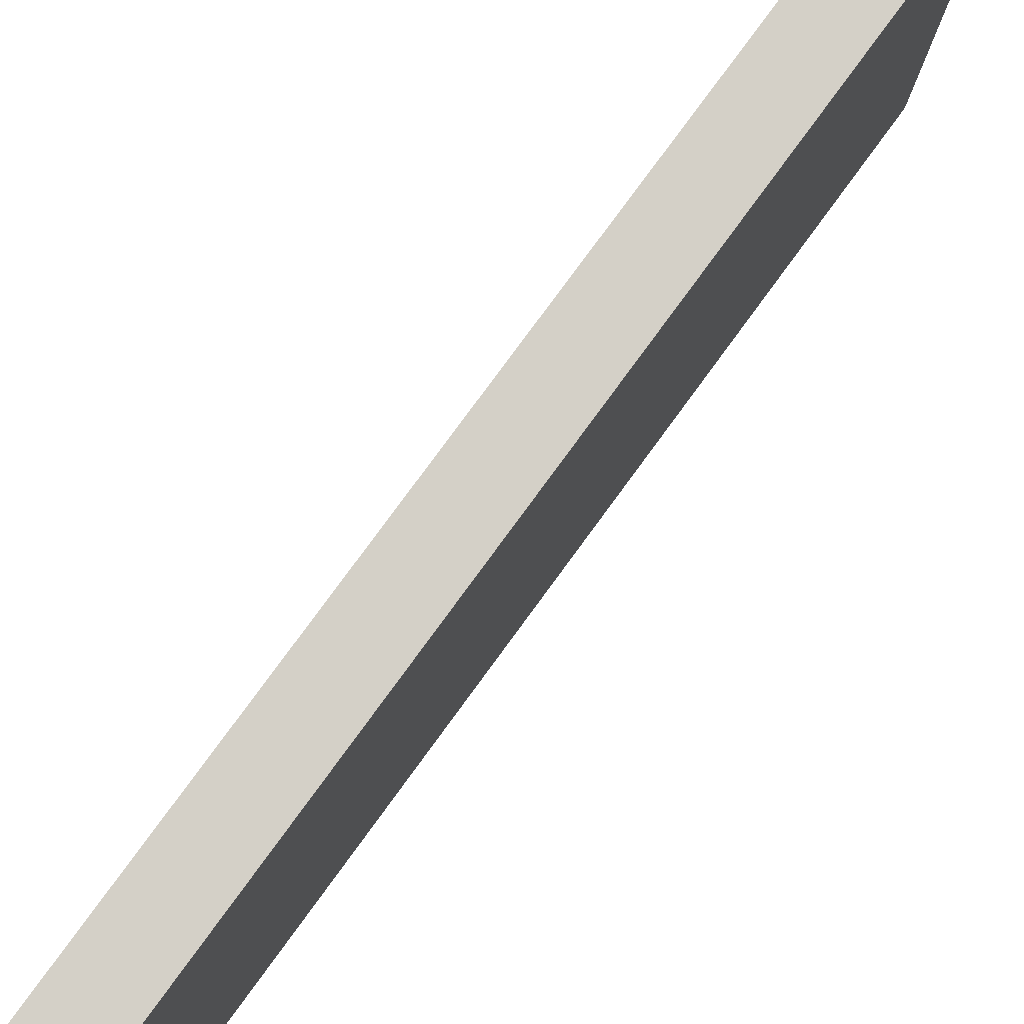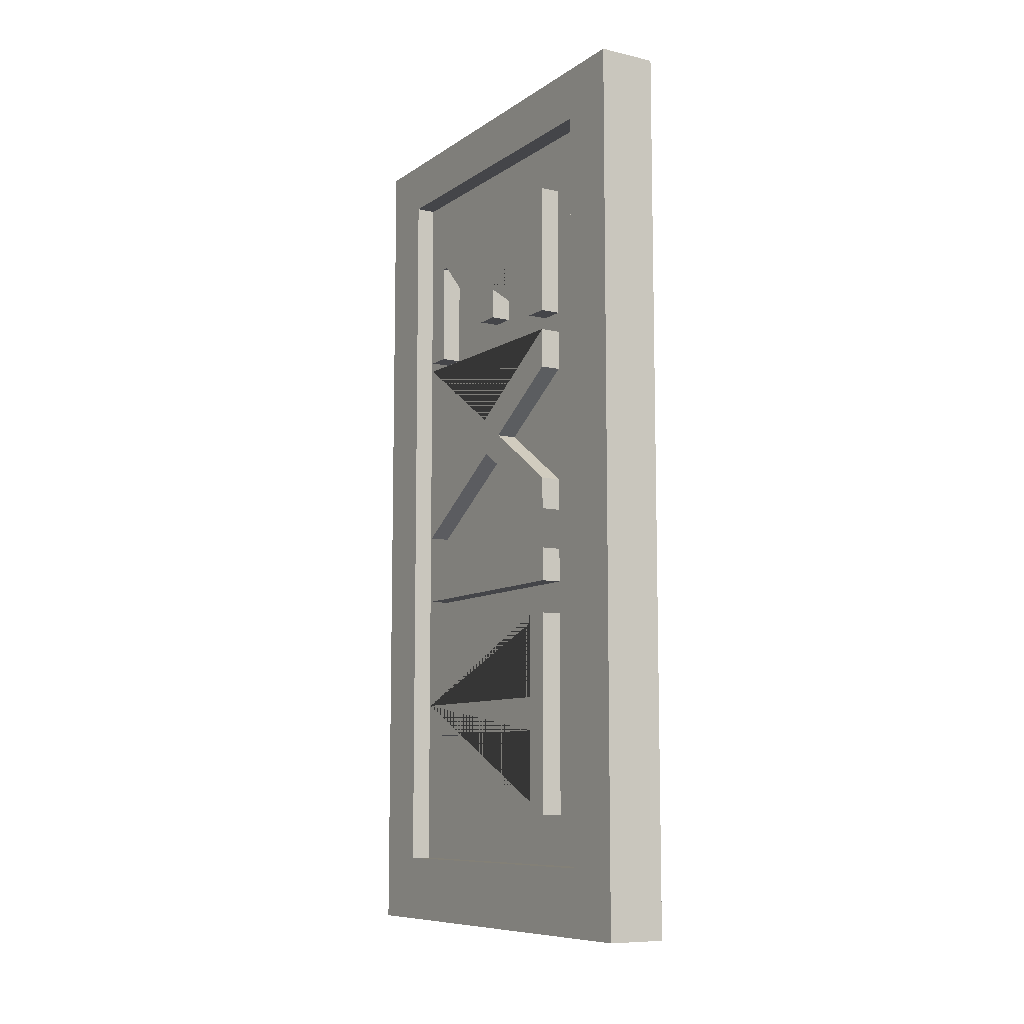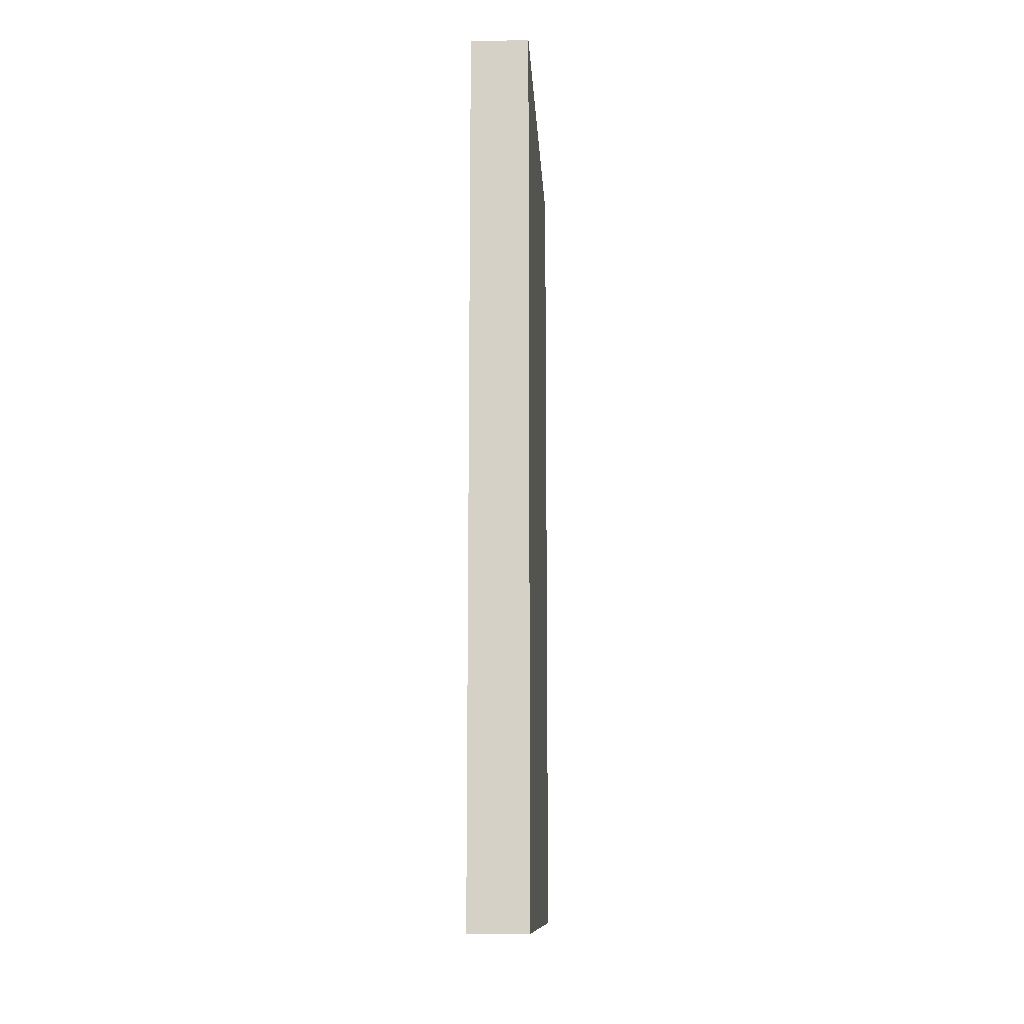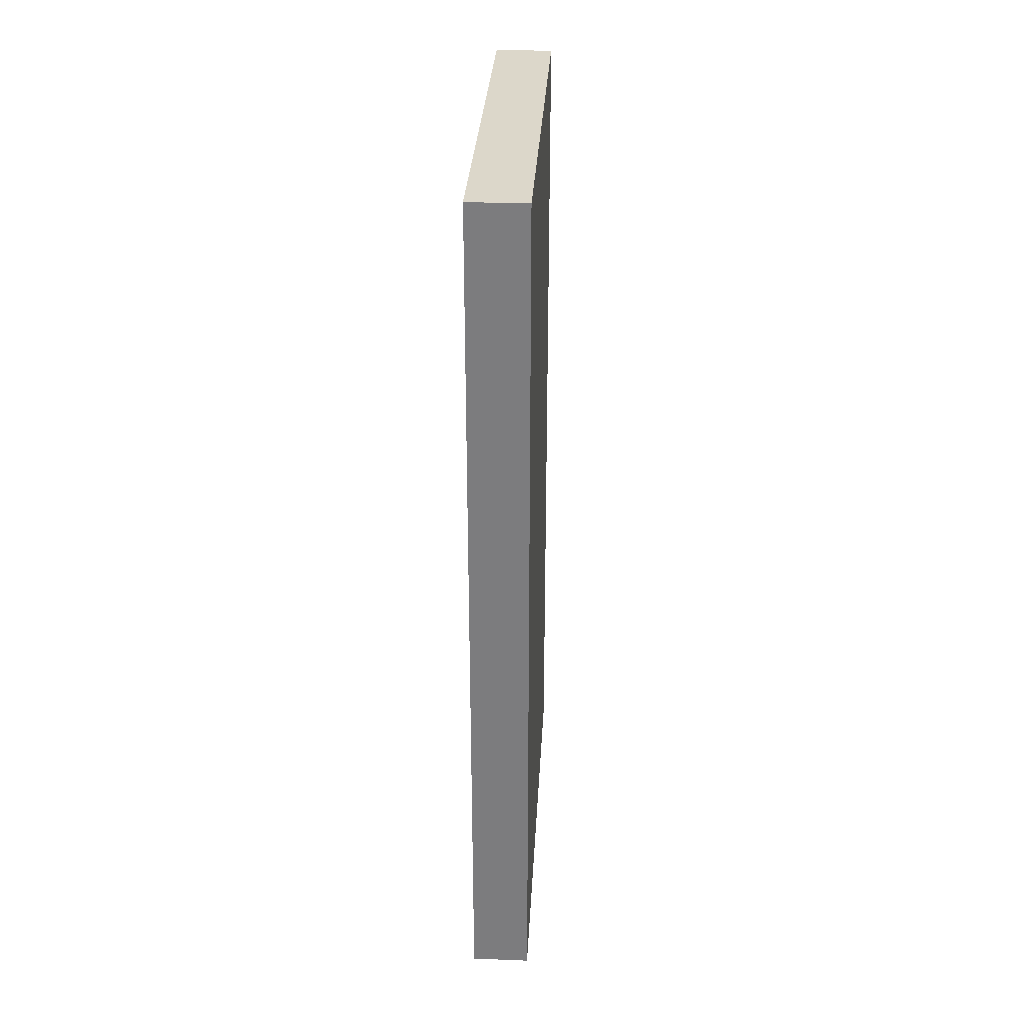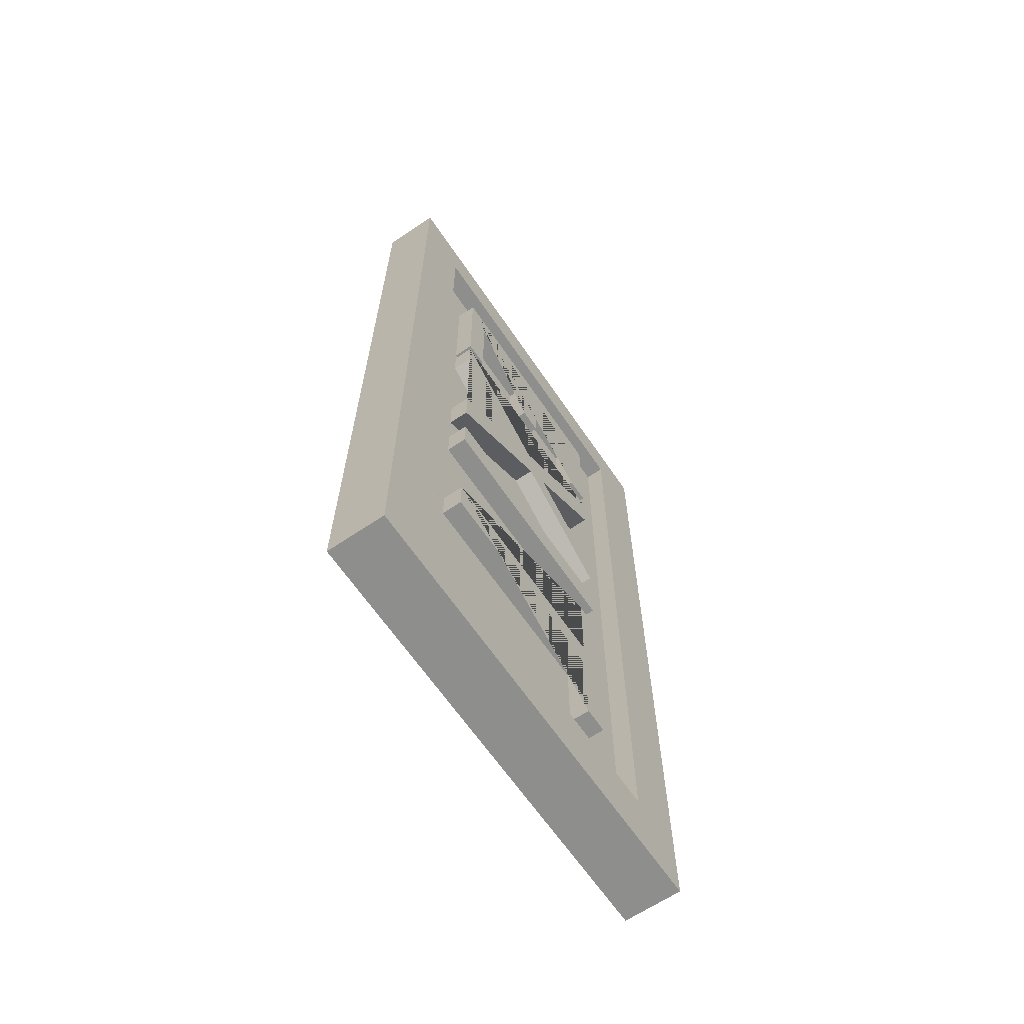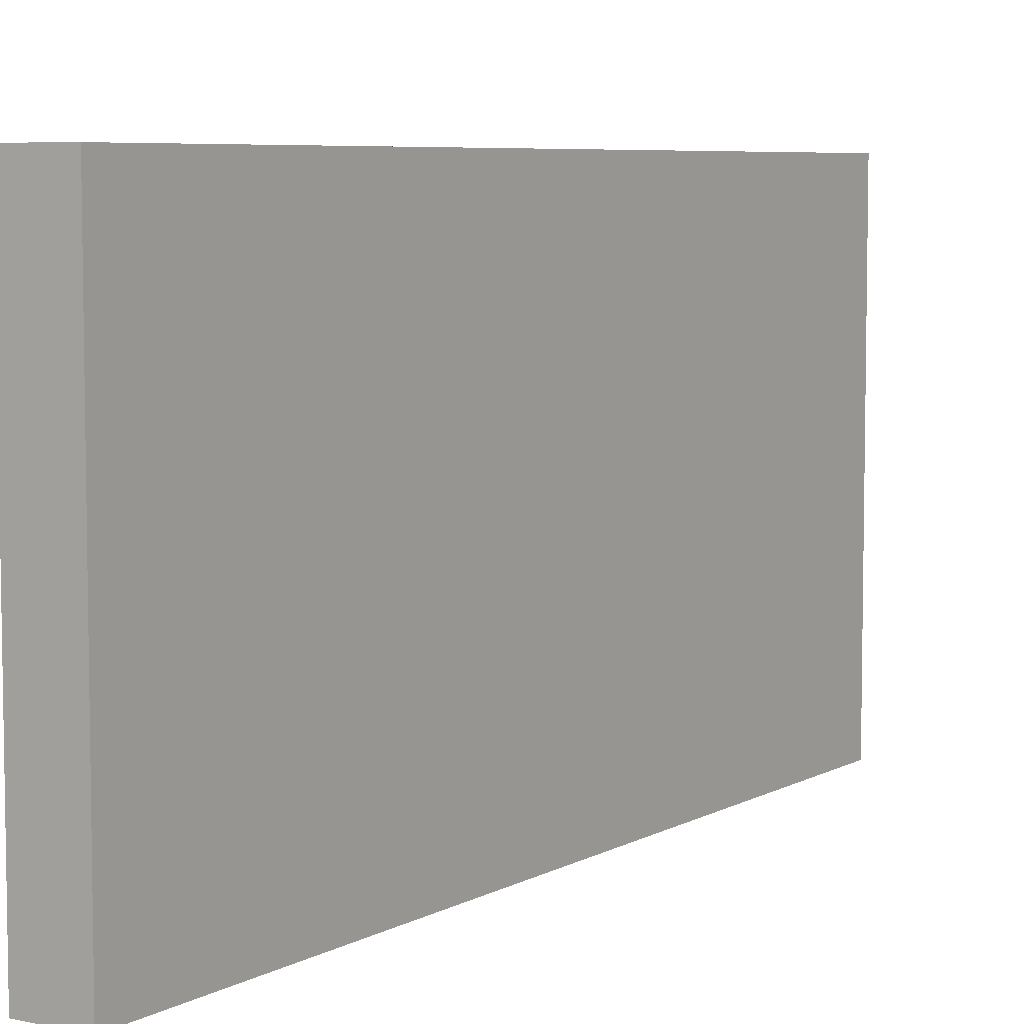
<metadata>
{"format":"obj","ext":"obj","renderer":"f3d","projection":"perspective","resolution":1024,"background":"white","views":[{"elev":79.9,"azim":-143.7,"up":"+Y"},{"elev":-9.1,"azim":149.0,"up":"+Z"},{"elev":-11.9,"azim":-176.8,"up":"+Z"},{"elev":30.7,"azim":-176.8,"up":"+Z"},{"elev":-64.8,"azim":34.2,"up":"+Z"},{"elev":6.3,"azim":-147.2,"up":"+Y"}]}
</metadata>
<code>
g shellDeformer1Set tweakSet1 vectorAdjust1Set
v -0.01199 -0.2348 1.211
v -0.01199 -0.2348 0.6507
v -0.01199 -0.1337 0.6507
v -0.01199 -0.1337 1.075
v -0.01199 0.2112 1.075
v -0.01199 0.2112 0.7427
v -0.01199 0.311 0.7427
v -0.01199 0.311 1.075
v -0.01199 0.6167 1.075
v -0.01199 0.6167 0.6784
v -0.01199 0.7177 0.6784
v -0.01199 0.7177 1.211
v -0.01199 -0.2348 0.6116
v -0.01199 -0.2348 0.4834
v -0.01199 0.1425 0.2334
v -0.01199 -0.2348 -0.008293
v -0.01199 -0.2348 -0.1684
v -0.01199 0.258 0.1436
v -0.01199 0.7177 -0.1607
v -0.01199 0.7177 -0.03326
v -0.01199 0.3593 0.2071
v -0.01199 0.7177 0.436
v -0.01199 0.7177 0.5962
v -0.01199 0.2432 0.2958
v -0.01199 -0.2348 -0.3234
v -0.01199 -0.2348 -0.4585
v -0.01199 0.7177 -0.4585
v -0.01199 0.7177 -0.3234
v -0.01199 -0.2348 -0.928
v -0.01199 -0.2348 -1.063
v -0.01199 0.6167 -1.063
v -0.01199 0.6167 -1.401
v -0.01199 0.7177 -1.401
v -0.01199 0.7177 -0.5902
v -0.01199 0.6167 -0.5902
v -0.01199 0.6167 -0.928
v 0.02478 -0.2348 1.211
v 0.02478 -0.2348 0.6507
v 0.02478 -0.1337 0.6507
v 0.02478 -0.1337 1.075
v 0.02478 0.2112 1.075
v 0.02478 0.2112 0.7427
v 0.02478 0.311 0.7427
v 0.02478 0.311 1.075
v 0.02478 0.6167 1.075
v 0.02478 0.6167 0.6784
v 0.02478 0.7177 0.6784
v 0.02478 0.7177 1.211
v 0.06154 -0.2348 1.211
v 0.06154 -0.2348 0.6507
v 0.06154 -0.1337 0.6507
v 0.06154 -0.1337 1.075
v 0.06154 0.2112 1.075
v 0.06154 0.2112 0.7427
v 0.06154 0.311 0.7427
v 0.06154 0.311 1.075
v 0.06154 0.6167 1.075
v 0.06154 0.6167 0.6784
v 0.06154 0.7177 0.6784
v 0.06154 0.7177 1.211
v 0.09831 -0.2348 1.211
v 0.09831 -0.2348 0.6507
v 0.09831 -0.1337 0.6507
v 0.09831 -0.1337 1.075
v 0.09831 0.2112 1.075
v 0.09831 0.2112 0.7427
v 0.09831 0.311 0.7427
v 0.09831 0.311 1.075
v 0.09831 0.6167 1.075
v 0.09831 0.6167 0.6784
v 0.09831 0.7177 0.6784
v 0.09831 0.7177 1.211
v 0.1351 -0.2348 1.211
v 0.1351 -0.2348 0.6507
v 0.1351 -0.1337 0.6507
v 0.1351 -0.1337 1.075
v 0.1351 0.2112 1.075
v 0.1351 0.2112 0.7427
v 0.1351 0.311 0.7427
v 0.1351 0.311 1.075
v 0.1351 0.6167 1.075
v 0.1351 0.6167 0.6784
v 0.1351 0.7177 0.6784
v 0.1351 0.7177 1.211
v 0.02478 -0.2348 0.6116
v 0.02478 -0.2348 0.4834
v 0.02478 0.1425 0.2334
v 0.02478 -0.2348 -0.008293
v 0.02478 -0.2348 -0.1684
v 0.02478 0.258 0.1436
v 0.02478 0.7177 -0.1607
v 0.02478 0.7177 -0.03326
v 0.02478 0.3593 0.2071
v 0.02478 0.7177 0.436
v 0.02478 0.7177 0.5962
v 0.02478 0.2432 0.2958
v 0.06154 -0.2348 0.6116
v 0.06154 -0.2348 0.4834
v 0.06154 0.1425 0.2334
v 0.06154 -0.2348 -0.008293
v 0.06154 -0.2348 -0.1684
v 0.06154 0.258 0.1436
v 0.06154 0.7177 -0.1607
v 0.06154 0.7177 -0.03326
v 0.06154 0.3593 0.2071
v 0.06154 0.7177 0.436
v 0.06154 0.7177 0.5962
v 0.06154 0.2432 0.2958
v 0.09831 -0.2348 0.6116
v 0.09831 -0.2348 0.4834
v 0.09831 0.1425 0.2334
v 0.09831 -0.2348 -0.008293
v 0.09831 -0.2348 -0.1684
v 0.09831 0.258 0.1436
v 0.09831 0.7177 -0.1607
v 0.09831 0.7177 -0.03326
v 0.09831 0.3593 0.2071
v 0.09831 0.7177 0.436
v 0.09831 0.7177 0.5962
v 0.09831 0.2432 0.2958
v 0.1351 -0.2348 0.6116
v 0.1351 -0.2348 0.4834
v 0.1351 0.1425 0.2334
v 0.1351 -0.2348 -0.008293
v 0.1351 -0.2348 -0.1684
v 0.1351 0.258 0.1436
v 0.1351 0.7177 -0.1607
v 0.1351 0.7177 -0.03326
v 0.1351 0.3593 0.2071
v 0.1351 0.7177 0.436
v 0.1351 0.7177 0.5962
v 0.1351 0.2432 0.2958
v 0.02478 -0.2348 -0.3234
v 0.02478 -0.2348 -0.4585
v 0.02478 0.7177 -0.4585
v 0.02478 0.7177 -0.3234
v 0.06154 -0.2348 -0.3234
v 0.06154 -0.2348 -0.4585
v 0.06154 0.7177 -0.4585
v 0.06154 0.7177 -0.3234
v 0.09831 -0.2348 -0.3234
v 0.09831 -0.2348 -0.4585
v 0.09831 0.7177 -0.4585
v 0.09831 0.7177 -0.3234
v 0.1351 -0.2348 -0.3234
v 0.1351 -0.2348 -0.4585
v 0.1351 0.7177 -0.4585
v 0.1351 0.7177 -0.3234
v 0.02478 -0.2348 -0.928
v 0.02478 -0.2348 -1.063
v 0.02478 0.6167 -1.063
v 0.02478 0.6167 -1.401
v 0.02478 0.7177 -1.401
v 0.02478 0.7177 -0.5902
v 0.02478 0.6167 -0.5902
v 0.02478 0.6167 -0.928
v 0.06154 -0.2348 -0.928
v 0.06154 -0.2348 -1.063
v 0.06154 0.6167 -1.063
v 0.06154 0.6167 -1.401
v 0.06154 0.7177 -1.401
v 0.06154 0.7177 -0.5902
v 0.06154 0.6167 -0.5902
v 0.06154 0.6167 -0.928
v 0.09831 -0.2348 -0.928
v 0.09831 -0.2348 -1.063
v 0.09831 0.6167 -1.063
v 0.09831 0.6167 -1.401
v 0.09831 0.7177 -1.401
v 0.09831 0.7177 -0.5902
v 0.09831 0.6167 -0.5902
v 0.09831 0.6167 -0.928
v 0.1351 -0.2348 -0.928
v 0.1351 -0.2348 -1.063
v 0.1351 0.6167 -1.063
v 0.1351 0.6167 -1.401
v 0.1351 0.7177 -1.401
v 0.1351 0.7177 -0.5902
v 0.1351 0.6167 -0.5902
v 0.1351 0.6167 -0.928
g default
v -0.09949 -0.6301 1.655
v 0.1342 -0.6301 1.655
v -0.09949 1.189 1.655
v 0.1342 1.189 1.655
v -0.09949 1.189 -1.869
v 0.1342 1.189 -1.869
v -0.09949 -0.6301 -1.869
v 0.1342 -0.6301 -1.869
v -0.09949 0.9393 1.655
v 0.1342 0.9393 1.655
v 0.1342 0.9393 -1.869
v -0.09949 0.9393 -1.869
v -0.09949 -0.3942 1.655
v 0.1342 -0.3942 1.655
v 0.1342 -0.3942 -1.869
v -0.09949 -0.3942 -1.869
v -0.09949 1.189 -1.603
v 0.1342 1.189 -1.603
v 0.1342 0.9393 -1.603
v 0.1342 -0.3942 -1.603
v 0.1342 -0.6301 -1.603
v -0.09949 -0.6301 -1.603
v -0.09949 -0.3942 -1.603
v -0.09949 0.9393 -1.603
v -0.09949 1.189 1.442
v 0.1342 1.189 1.442
v 0.1342 0.9393 1.442
v 0.1342 -0.3942 1.442
v 0.1342 -0.6301 1.442
v -0.09949 -0.6301 1.442
v -0.09949 -0.3942 1.442
v -0.09949 0.9393 1.442
v 0.05352 0.9393 1.442
v 0.05352 -0.3942 1.442
v 0.05352 -0.3942 -1.603
v 0.05352 0.9393 -1.603
g typeMesh2
f 12 11 10 9 8 7 6 5 4 3 2 1
f 1 2 38 37
f 2 3 39 38
f 3 4 40 39
f 4 5 41 40
f 5 6 42 41
f 6 7 43 42
f 7 8 44 43
f 8 9 45 44
f 9 10 46 45
f 10 11 47 46
f 11 12 48 47
f 12 1 37 48
f 37 38 50 49
f 38 39 51 50
f 39 40 52 51
f 40 41 53 52
f 41 42 54 53
f 42 43 55 54
f 43 44 56 55
f 44 45 57 56
f 45 46 58 57
f 46 47 59 58
f 47 48 60 59
f 48 37 49 60
f 49 50 62 61
f 50 51 63 62
f 51 52 64 63
f 52 53 65 64
f 53 54 66 65
f 54 55 67 66
f 55 56 68 67
f 56 57 69 68
f 57 58 70 69
f 58 59 71 70
f 59 60 72 71
f 60 49 61 72
f 61 62 74 73
f 62 63 75 74
f 63 64 76 75
f 64 65 77 76
f 65 66 78 77
f 66 67 79 78
f 67 68 80 79
f 68 69 81 80
f 69 70 82 81
f 70 71 83 82
f 71 72 84 83
f 72 61 73 84
f 73 74 75 76 77 78 79 80 81 82 83 84
f 24 23 22 21 20 19 18 17 16 15 14 13
f 13 14 86 85
f 14 15 87 86
f 15 16 88 87
f 16 17 89 88
f 17 18 90 89
f 18 19 91 90
f 19 20 92 91
f 20 21 93 92
f 21 22 94 93
f 22 23 95 94
f 23 24 96 95
f 24 13 85 96
f 85 86 98 97
f 86 87 99 98
f 87 88 100 99
f 88 89 101 100
f 89 90 102 101
f 90 91 103 102
f 91 92 104 103
f 92 93 105 104
f 93 94 106 105
f 94 95 107 106
f 95 96 108 107
f 96 85 97 108
f 97 98 110 109
f 98 99 111 110
f 99 100 112 111
f 100 101 113 112
f 101 102 114 113
f 102 103 115 114
f 103 104 116 115
f 104 105 117 116
f 105 106 118 117
f 106 107 119 118
f 107 108 120 119
f 108 97 109 120
f 109 110 122 121
f 110 111 123 122
f 111 112 124 123
f 112 113 125 124
f 113 114 126 125
f 114 115 127 126
f 115 116 128 127
f 116 117 129 128
f 117 118 130 129
f 118 119 131 130
f 119 120 132 131
f 120 109 121 132
f 121 122 123 124 125 126 127 128 129 130 131 132
f 28 27 26 25
f 25 26 134 133
f 26 27 135 134
f 27 28 136 135
f 28 25 133 136
f 133 134 138 137
f 134 135 139 138
f 135 136 140 139
f 136 133 137 140
f 137 138 142 141
f 138 139 143 142
f 139 140 144 143
f 140 137 141 144
f 141 142 146 145
f 142 143 147 146
f 143 144 148 147
f 144 141 145 148
f 145 146 147 148
f 36 35 34 33 32 31 30 29
f 29 30 150 149
f 30 31 151 150
f 31 32 152 151
f 32 33 153 152
f 33 34 154 153
f 34 35 155 154
f 35 36 156 155
f 36 29 149 156
f 149 150 158 157
f 150 151 159 158
f 151 152 160 159
f 152 153 161 160
f 153 154 162 161
f 154 155 163 162
f 155 156 164 163
f 156 149 157 164
f 157 158 166 165
f 158 159 167 166
f 159 160 168 167
f 160 161 169 168
f 161 162 170 169
f 162 163 171 170
f 163 164 172 171
f 164 157 165 172
f 165 166 174 173
f 166 167 175 174
f 167 168 176 175
f 168 169 177 176
f 169 170 178 177
f 170 171 179 178
f 171 172 180 179
f 172 165 173 180
f 173 174 175 176 177 178 179 180
f 189 190 184 183
f 197 198 186 185
f 185 186 191 192
f 187 188 201 202
f 198 199 191 186
f 192 204 197 185
f 193 194 190 189
f 199 200 195 191
f 192 191 195 196
f 196 203 204 192
f 181 182 194 193
f 200 201 188 195
f 196 195 188 187
f 187 202 203 196
f 205 206 198 197
f 206 207 199 198
f 213 214 215 216
f 208 209 201 200
f 202 201 209 210
f 203 202 210 211
f 204 203 211 212
f 197 204 212 205
f 183 184 206 205
f 190 207 206 184
f 194 208 207 190
f 182 209 208 194
f 210 209 182 181
f 211 210 181 193
f 212 211 193 189
f 205 212 189 183
f 207 208 214 213
f 208 200 215 214
f 200 199 216 215
f 199 207 213 216

</code>
